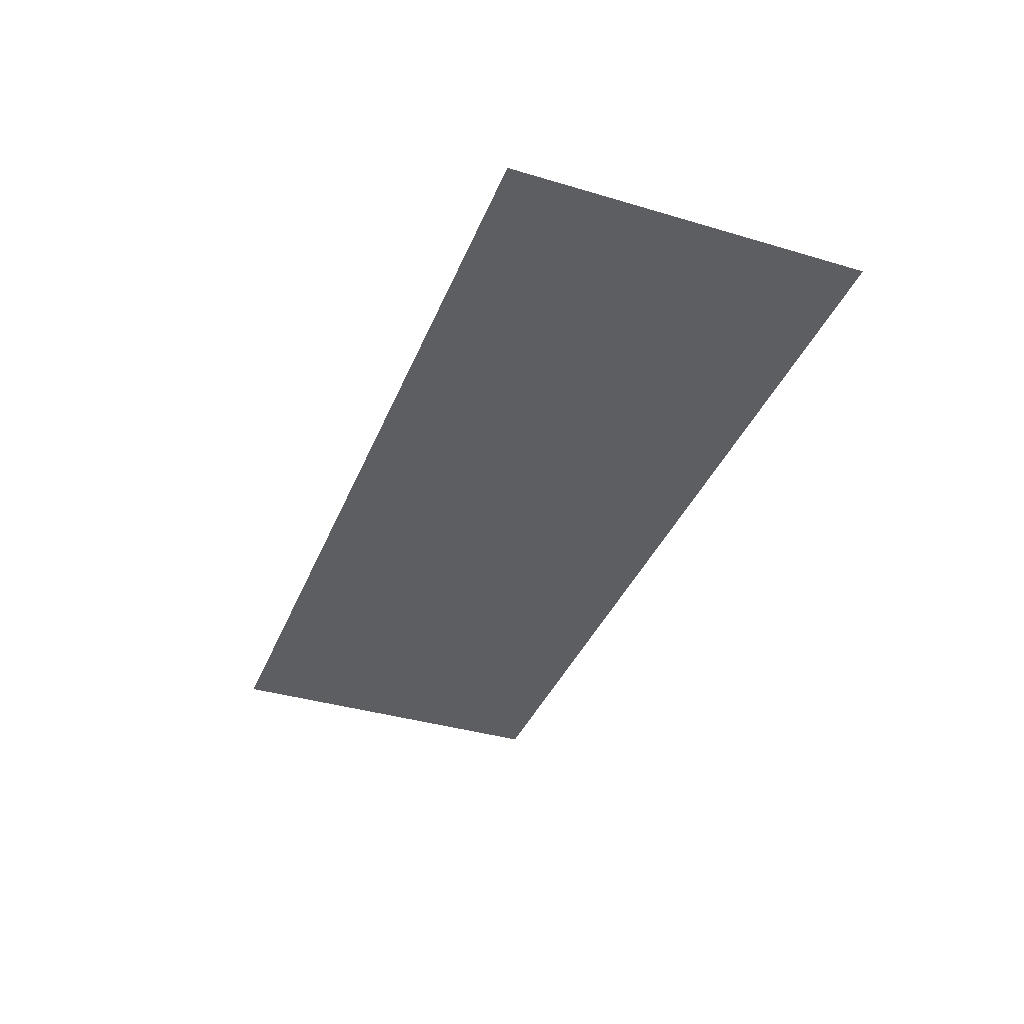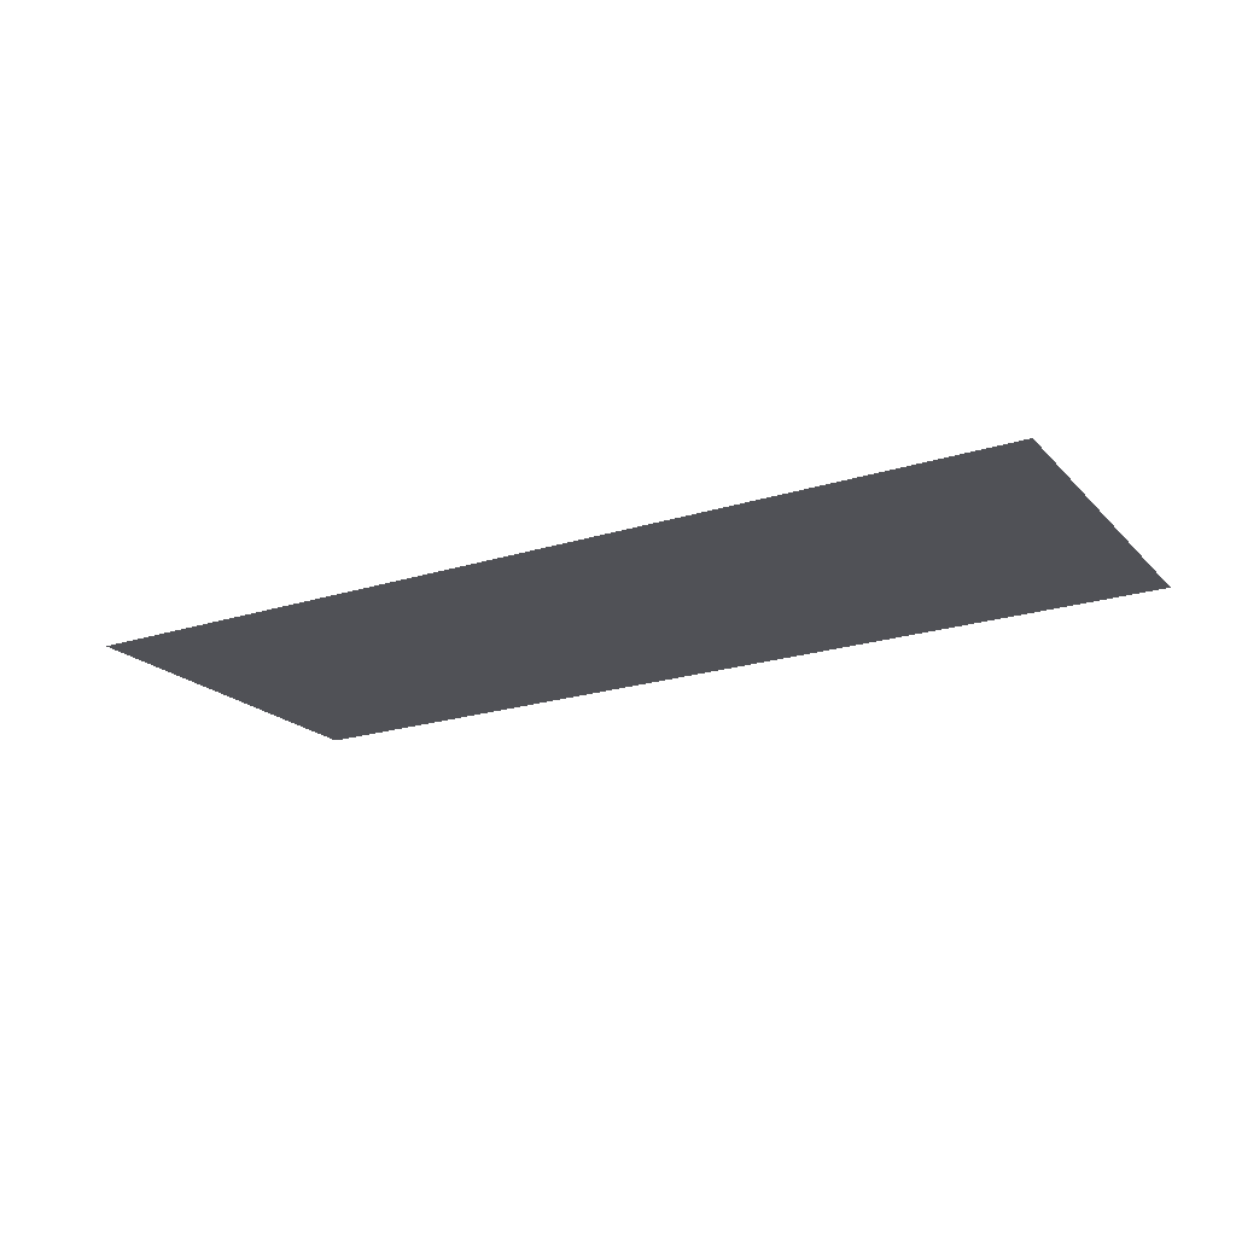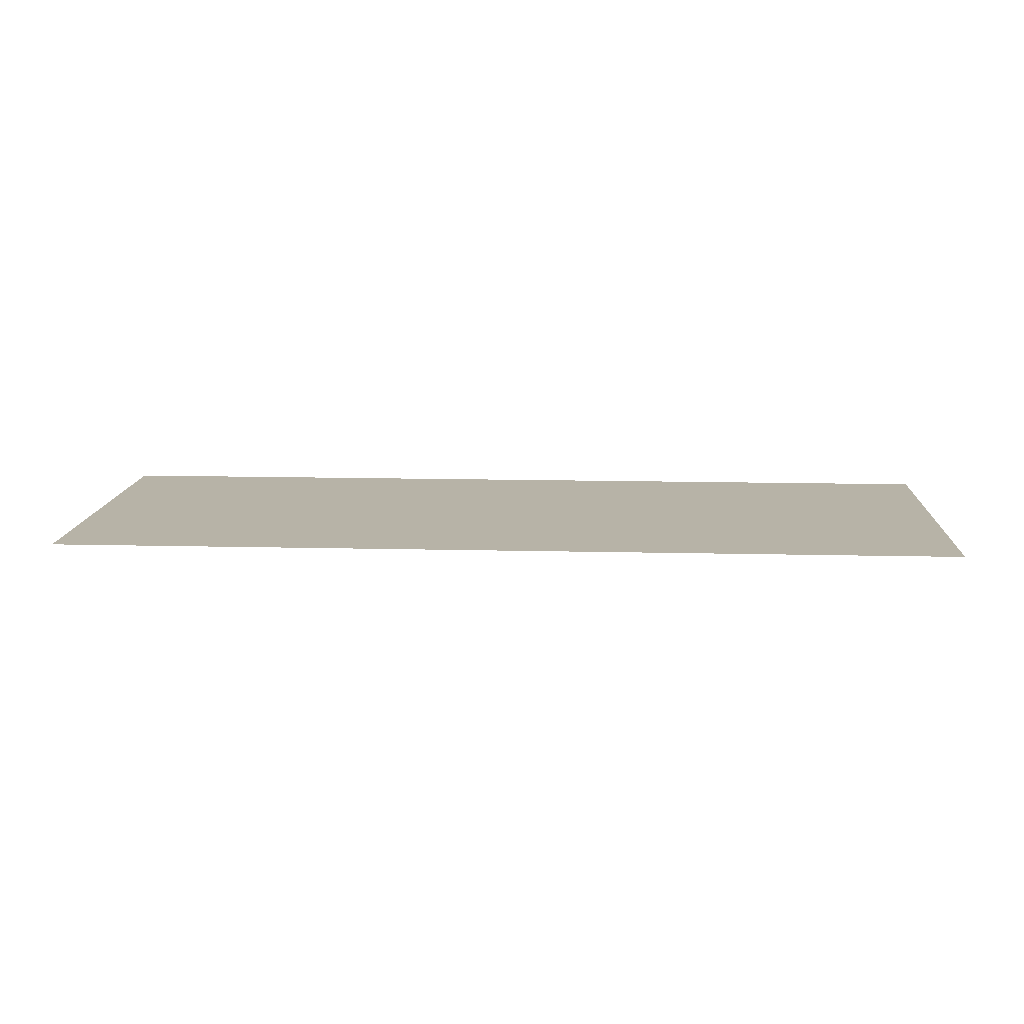
<metadata>
{"format":"obj","ext":"obj","renderer":"f3d","projection":"perspective","resolution":1024,"background":"white","views":[{"elev":-37.9,"azim":69.3,"up":"+Z"},{"elev":-20.3,"azim":-149.8,"up":"+Z"},{"elev":12.6,"azim":-176.7,"up":"+Z"}]}
</metadata>
<code>
v -600 -240 0
v -620 -240 0
v -620 -220 0
v -600 -220 0
v -580 -240 0
v -580 -220 0
v -560 -240 0
v -560 -220 0
v -540 -240 0
v -540 -220 0
v -520 -240 0
v -520 -220 0
v -500 -240 0
v -500 -220 0
v -480 -240 0
v -480 -220 0
v -460 -240 0
v -460 -220 0
v -440 -240 0
v -440 -220 0
v -420 -240 0
v -420 -220 0
v -400 -240 0
v -400 -220 0
v -380 -240 0
v -380 -220 0
v -360 -240 0
v -360 -220 0
v -340 -240 0
v -340 -220 0
v -320 -240 0
v -320 -220 0
v -300 -240 0
v -300 -220 0
v -280 -240 0
v -280 -220 0
v -260 -240 0
v -260 -220 0
v -240 -240 0
v -240 -220 0
v -220 -240 0
v -220 -220 0
v -200 -240 0
v -200 -220 0
v -180 -240 0
v -180 -220 0
v -160 -240 0
v -160 -220 0
v -140 -240 0
v -140 -220 0
v -120 -240 0
v -120 -220 0
v -100 -240 0
v -100 -220 0
v -80 -240 0
v -80 -220 0
v -620 -200 0
v -600 -200 0
v -580 -200 0
v -560 -200 0
v -540 -200 0
v -520 -200 0
v -500 -200 0
v -480 -200 0
v -460 -200 0
v -440 -200 0
v -420 -200 0
v -400 -200 0
v -380 -200 0
v -360 -200 0
v -340 -200 0
v -320 -200 0
v -300 -200 0
v -280 -200 0
v -260 -200 0
v -240 -200 0
v -220 -200 0
v -200 -200 0
v -180 -200 0
v -160 -200 0
v -140 -200 0
v -120 -200 0
v -100 -200 0
v -80 -200 0
v -60 -220 0
v -60 -200 0
v -620 -180 0
v -600 -180 0
v -580 -180 0
v -560 -180 0
v -540 -180 0
v -520 -180 0
v -500 -180 0
v -480 -180 0
v -460 -180 0
v -440 -180 0
v -420 -180 0
v -400 -180 0
v -380 -180 0
v -360 -180 0
v -340 -180 0
v -320 -180 0
v -300 -180 0
v -280 -180 0
v -260 -180 0
v -240 -180 0
v -220 -180 0
v -200 -180 0
v -180 -180 0
v -160 -180 0
v -140 -180 0
v -120 -180 0
v -100 -180 0
v -80 -180 0
v -60 -180 0
v -620 -160 0
v -600 -160 0
v -580 -160 0
v -560 -160 0
v -540 -160 0
v -520 -160 0
v -500 -160 0
v -480 -160 0
v -460 -160 0
v -440 -160 0
v -420 -160 0
v -400 -160 0
v -380 -160 0
v -360 -160 0
v -340 -160 0
v -320 -160 0
v -300 -160 0
v -280 -160 0
v -260 -160 0
v -240 -160 0
v -220 -160 0
v -200 -160 0
v -180 -160 0
v -160 -160 0
v -140 -160 0
v -120 -160 0
v -100 -160 0
v -80 -160 0
v -60 -160 0
v -40 -180 0
v -40 -160 0
v -20 -180 0
v -20 -160 0
v 0 -180 0
v 0 -160 0
v -620 -140 0
v -600 -140 0
v -580 -140 0
v -560 -140 0
v -540 -140 0
v -520 -140 0
v -500 -140 0
v -480 -140 0
v -460 -140 0
v -440 -140 0
v -420 -140 0
v -400 -140 0
v -380 -140 0
v -360 -140 0
v -340 -140 0
v -320 -140 0
v -300 -140 0
v -280 -140 0
v -260 -140 0
v -240 -140 0
v -220 -140 0
v -200 -140 0
v -180 -140 0
v -160 -140 0
v -140 -140 0
v -120 -140 0
v -100 -140 0
v -80 -140 0
v -600 -100 0
v -620 -100 0
v -620 -80 0
v -600 -80 0
v -580 -100 0
v -580 -80 0
v -560 -100 0
v -560 -80 0
v -540 -100 0
v -540 -80 0
v -520 -100 0
v -520 -80 0
v -500 -100 0
v -500 -80 0
v -480 -100 0
v -480 -80 0
v -460 -100 0
v -460 -80 0
v -440 -100 0
v -440 -80 0
v -420 -100 0
v -420 -80 0
v -400 -100 0
v -400 -80 0
v -380 -100 0
v -380 -80 0
v -360 -100 0
v -360 -80 0
v -340 -100 0
v -340 -80 0
v -320 -100 0
v -320 -80 0
v -300 -100 0
v -300 -80 0
v -280 -100 0
v -280 -80 0
v -260 -100 0
v -260 -80 0
v -240 -100 0
v -240 -80 0
v -220 -100 0
v -220 -80 0
v -200 -100 0
v -200 -80 0
v -180 -100 0
v -180 -80 0
v -160 -100 0
v -160 -80 0
v -140 -100 0
v -140 -80 0
v -120 -100 0
v -120 -80 0
v -100 -100 0
v -100 -80 0
v -80 -100 0
v -80 -80 0
v -60 -240 0
v -40 -240 0
v -40 -220 0
v -20 -240 0
v -20 -220 0
v 0 -240 0
v 0 -220 0
v -40 -200 0
v -20 -200 0
v 0 -200 0
v -60 -140 0
v -40 -140 0
v -20 -140 0
v 0 -140 0
v -620 -120 0
v -600 -120 0
v -580 -120 0
v -560 -120 0
v -540 -120 0
v -520 -120 0
v -500 -120 0
v -480 -120 0
v -460 -120 0
v -440 -120 0
v -420 -120 0
v -400 -120 0
v -380 -120 0
v -360 -120 0
v -340 -120 0
v -320 -120 0
v -300 -120 0
v -280 -120 0
v -260 -120 0
v -240 -120 0
v -220 -120 0
v -200 -120 0
v -180 -120 0
v -160 -120 0
v -140 -120 0
v -120 -120 0
v -100 -120 0
v -80 -120 0
v -60 -120 0
v -40 -120 0
v -20 -120 0
v 0 -120 0
v -60 -100 0
v -40 -100 0
v -20 -100 0
v 0 -100 0
v -60 -80 0
v -40 -80 0
v -20 -80 0
v 0 -80 0
v -620 -60 0
v -600 -60 0
v -580 -60 0
v -560 -60 0
v -540 -60 0
v -520 -60 0
v -500 -60 0
v -480 -60 0
v -460 -60 0
v -440 -60 0
v -420 -60 0
v -400 -60 0
v -380 -60 0
v -360 -60 0
v -340 -60 0
v -320 -60 0
v -300 -60 0
v -280 -60 0
v -260 -60 0
v -240 -60 0
v -220 -60 0
v -200 -60 0
v -180 -60 0
v -160 -60 0
v -140 -60 0
v -120 -60 0
v -100 -60 0
v -80 -60 0
v -60 -60 0
v -40 -60 0
v -20 -60 0
v 0 -60 0
v -620 -40 0
v -600 -40 0
v -580 -40 0
v -560 -40 0
v -540 -40 0
v -520 -40 0
v -500 -40 0
v -480 -40 0
v -460 -40 0
v -440 -40 0
v -420 -40 0
v -400 -40 0
v -380 -40 0
v -360 -40 0
v -340 -40 0
v -320 -40 0
v -300 -40 0
v -280 -40 0
v -260 -40 0
v -240 -40 0
v -220 -40 0
v -200 -40 0
v -180 -40 0
v -160 -40 0
v -140 -40 0
v -120 -40 0
v -100 -40 0
v -80 -40 0
v -60 -40 0
v -40 -40 0
v -20 -40 0
v 0 -40 0
v -620 -20 0
v -600 -20 0
v -580 -20 0
v -560 -20 0
v -540 -20 0
v -520 -20 0
v -500 -20 0
v -480 -20 0
v -460 -20 0
v -440 -20 0
v -420 -20 0
v -400 -20 0
v -380 -20 0
v -360 -20 0
v -340 -20 0
v -320 -20 0
v -300 -20 0
v -280 -20 0
v -260 -20 0
v -240 -20 0
v -220 -20 0
v -200 -20 0
v -180 -20 0
v -160 -20 0
v -140 -20 0
v -120 -20 0
v -100 -20 0
v -80 -20 0
v -60 -20 0
v -40 -20 0
v -20 -20 0
v 0 -20 0
v -620 0 0
v -600 0 0
v -580 0 0
v -560 0 0
v -540 0 0
v -520 0 0
v -500 0 0
v -480 0 0
v -460 0 0
v -440 0 0
v -420 0 0
v -400 0 0
v -380 0 0
v -360 0 0
v -340 0 0
v -320 0 0
v -300 0 0
v -280 0 0
v -260 0 0
v -240 0 0
v -220 0 0
v -200 0 0
v -180 0 0
v -160 0 0
v -140 0 0
v -120 0 0
v -100 0 0
v -80 0 0
v -60 0 0
v -40 0 0
v -20 0 0
v 0 0 0
g mesh_0001
f 1 2 3 4
f 5 1 4 6
f 7 5 6 8
f 9 7 8 10
f 11 9 10 12
f 13 11 12 14
f 15 13 14 16
f 17 15 16 18
f 19 17 18 20
f 21 19 20 22
f 23 21 22 24
f 25 23 24 26
f 27 25 26 28
f 29 27 28 30
f 31 29 30 32
f 33 31 32 34
f 35 33 34 36
f 37 35 36 38
f 39 37 38 40
f 41 39 40 42
f 43 41 42 44
f 45 43 44 46
f 47 45 46 48
f 49 47 48 50
f 51 49 50 52
f 53 51 52 54
f 55 53 54 56
f 4 3 57 58
f 6 4 58 59
f 8 6 59 60
f 10 8 60 61
f 12 10 61 62
f 14 12 62 63
f 16 14 63 64
f 18 16 64 65
f 20 18 65 66
f 22 20 66 67
f 24 22 67 68
f 26 24 68 69
f 28 26 69 70
f 30 28 70 71
f 32 30 71 72
f 34 32 72 73
f 36 34 73 74
f 38 36 74 75
f 40 38 75 76
f 42 40 76 77
f 44 42 77 78
f 46 44 78 79
f 48 46 79 80
f 50 48 80 81
f 52 50 81 82
f 54 52 82 83
f 56 54 83 84
f 85 56 84 86
f 58 57 87 88
f 59 58 88 89
f 60 59 89 90
f 61 60 90 91
f 62 61 91 92
f 63 62 92 93
f 64 63 93 94
f 65 64 94 95
f 66 65 95 96
f 67 66 96 97
f 68 67 97 98
f 69 68 98 99
f 70 69 99 100
f 71 70 100 101
f 72 71 101 102
f 73 72 102 103
f 74 73 103 104
f 75 74 104 105
f 76 75 105 106
f 77 76 106 107
f 78 77 107 108
f 79 78 108 109
f 80 79 109 110
f 81 80 110 111
f 82 81 111 112
f 83 82 112 113
f 84 83 113 114
f 86 84 114 115
f 88 87 116 117
f 89 88 117 118
f 90 89 118 119
f 91 90 119 120
f 92 91 120 121
f 93 92 121 122
f 94 93 122 123
f 95 94 123 124
f 96 95 124 125
f 97 96 125 126
f 98 97 126 127
f 99 98 127 128
f 100 99 128 129
f 101 100 129 130
f 102 101 130 131
f 103 102 131 132
f 104 103 132 133
f 105 104 133 134
f 106 105 134 135
f 107 106 135 136
f 108 107 136 137
f 109 108 137 138
f 110 109 138 139
f 111 110 139 140
f 112 111 140 141
f 113 112 141 142
f 114 113 142 143
f 115 114 143 144
f 145 115 144 146
f 147 145 146 148
f 149 147 148 150
f 117 116 151 152
f 118 117 152 153
f 119 118 153 154
f 120 119 154 155
f 121 120 155 156
f 122 121 156 157
f 123 122 157 158
f 124 123 158 159
f 125 124 159 160
f 126 125 160 161
f 127 126 161 162
f 128 127 162 163
f 129 128 163 164
f 130 129 164 165
f 131 130 165 166
f 132 131 166 167
f 133 132 167 168
f 134 133 168 169
f 135 134 169 170
f 136 135 170 171
f 137 136 171 172
f 138 137 172 173
f 139 138 173 174
f 140 139 174 175
f 141 140 175 176
f 142 141 176 177
f 143 142 177 178
f 179 180 181 182
f 183 179 182 184
f 185 183 184 186
f 187 185 186 188
f 189 187 188 190
f 191 189 190 192
f 193 191 192 194
f 195 193 194 196
f 197 195 196 198
f 199 197 198 200
f 201 199 200 202
f 203 201 202 204
f 205 203 204 206
f 207 205 206 208
f 209 207 208 210
f 211 209 210 212
f 213 211 212 214
f 215 213 214 216
f 217 215 216 218
f 219 217 218 220
f 221 219 220 222
f 223 221 222 224
f 225 223 224 226
f 227 225 226 228
f 229 227 228 230
f 231 229 230 232
f 233 231 232 234
g mesh_0002
f 1 2 3 4
f 5 1 4 6
f 7 5 6 8
f 9 7 8 10
f 11 9 10 12
f 13 11 12 14
f 15 13 14 16
f 17 15 16 18
f 19 17 18 20
f 21 19 20 22
f 23 21 22 24
f 25 23 24 26
f 27 25 26 28
f 29 27 28 30
f 31 29 30 32
f 33 31 32 34
f 35 33 34 36
f 37 35 36 38
f 39 37 38 40
f 41 39 40 42
f 43 41 42 44
f 45 43 44 46
f 47 45 46 48
f 49 47 48 50
f 51 49 50 52
f 53 51 52 54
f 55 53 54 56
f 235 55 56 85
f 236 235 85 237
f 238 236 237 239
f 240 238 239 241
f 4 3 57 58
f 6 4 58 59
f 8 6 59 60
f 10 8 60 61
f 12 10 61 62
f 14 12 62 63
f 16 14 63 64
f 18 16 64 65
f 20 18 65 66
f 22 20 66 67
f 24 22 67 68
f 26 24 68 69
f 28 26 69 70
f 30 28 70 71
f 32 30 71 72
f 34 32 72 73
f 36 34 73 74
f 38 36 74 75
f 40 38 75 76
f 42 40 76 77
f 44 42 77 78
f 46 44 78 79
f 48 46 79 80
f 50 48 80 81
f 52 50 81 82
f 54 52 82 83
f 56 54 83 84
f 85 56 84 86
f 237 85 86 242
f 239 237 242 243
f 241 239 243 244
f 58 57 87 88
f 59 58 88 89
f 60 59 89 90
f 61 60 90 91
f 62 61 91 92
f 63 62 92 93
f 64 63 93 94
f 65 64 94 95
f 66 65 95 96
f 67 66 96 97
f 68 67 97 98
f 69 68 98 99
f 70 69 99 100
f 71 70 100 101
f 72 71 101 102
f 73 72 102 103
f 74 73 103 104
f 75 74 104 105
f 76 75 105 106
f 77 76 106 107
f 78 77 107 108
f 79 78 108 109
f 80 79 109 110
f 81 80 110 111
f 82 81 111 112
f 83 82 112 113
f 84 83 113 114
f 86 84 114 115
f 242 86 115 145
f 243 242 145 147
f 244 243 147 149
f 88 87 116 117
f 89 88 117 118
f 90 89 118 119
f 91 90 119 120
f 92 91 120 121
f 93 92 121 122
f 94 93 122 123
f 95 94 123 124
f 96 95 124 125
f 97 96 125 126
f 98 97 126 127
f 99 98 127 128
f 100 99 128 129
f 101 100 129 130
f 102 101 130 131
f 103 102 131 132
f 104 103 132 133
f 105 104 133 134
f 106 105 134 135
f 107 106 135 136
f 108 107 136 137
f 109 108 137 138
f 110 109 138 139
f 111 110 139 140
f 112 111 140 141
f 113 112 141 142
f 114 113 142 143
f 115 114 143 144
f 145 115 144 146
f 147 145 146 148
f 149 147 148 150
f 117 116 151 152
f 118 117 152 153
f 119 118 153 154
f 120 119 154 155
f 121 120 155 156
f 122 121 156 157
f 123 122 157 158
f 124 123 158 159
f 125 124 159 160
f 126 125 160 161
f 127 126 161 162
f 128 127 162 163
f 129 128 163 164
f 130 129 164 165
f 131 130 165 166
f 132 131 166 167
f 133 132 167 168
f 134 133 168 169
f 135 134 169 170
f 136 135 170 171
f 137 136 171 172
f 138 137 172 173
f 139 138 173 174
f 140 139 174 175
f 141 140 175 176
f 142 141 176 177
f 143 142 177 178
f 144 143 178 245
f 146 144 245 246
f 148 146 246 247
f 150 148 247 248
f 152 151 249 250
f 153 152 250 251
f 154 153 251 252
f 155 154 252 253
f 156 155 253 254
f 157 156 254 255
f 158 157 255 256
f 159 158 256 257
f 160 159 257 258
f 161 160 258 259
f 162 161 259 260
f 163 162 260 261
f 164 163 261 262
f 165 164 262 263
f 166 165 263 264
f 167 166 264 265
f 168 167 265 266
f 169 168 266 267
f 170 169 267 268
f 171 170 268 269
f 172 171 269 270
f 173 172 270 271
f 174 173 271 272
f 175 174 272 273
f 176 175 273 274
f 177 176 274 275
f 178 177 275 276
f 245 178 276 277
f 246 245 277 278
f 247 246 278 279
f 248 247 279 280
f 250 249 180 179
f 251 250 179 183
f 252 251 183 185
f 253 252 185 187
f 254 253 187 189
f 255 254 189 191
f 256 255 191 193
f 257 256 193 195
f 258 257 195 197
f 259 258 197 199
f 260 259 199 201
f 261 260 201 203
f 262 261 203 205
f 263 262 205 207
f 264 263 207 209
f 265 264 209 211
f 266 265 211 213
f 267 266 213 215
f 268 267 215 217
f 269 268 217 219
f 270 269 219 221
f 271 270 221 223
f 272 271 223 225
f 273 272 225 227
f 274 273 227 229
f 275 274 229 231
f 276 275 231 233
f 277 276 233 281
f 278 277 281 282
f 279 278 282 283
f 280 279 283 284
f 179 180 181 182
f 183 179 182 184
f 185 183 184 186
f 187 185 186 188
f 189 187 188 190
f 191 189 190 192
f 193 191 192 194
f 195 193 194 196
f 197 195 196 198
f 199 197 198 200
f 201 199 200 202
f 203 201 202 204
f 205 203 204 206
f 207 205 206 208
f 209 207 208 210
f 211 209 210 212
f 213 211 212 214
f 215 213 214 216
f 217 215 216 218
f 219 217 218 220
f 221 219 220 222
f 223 221 222 224
f 225 223 224 226
f 227 225 226 228
f 229 227 228 230
f 231 229 230 232
f 233 231 232 234
f 281 233 234 285
f 282 281 285 286
f 283 282 286 287
f 284 283 287 288
f 182 181 289 290
f 184 182 290 291
f 186 184 291 292
f 188 186 292 293
f 190 188 293 294
f 192 190 294 295
f 194 192 295 296
f 196 194 296 297
f 198 196 297 298
f 200 198 298 299
f 202 200 299 300
f 204 202 300 301
f 206 204 301 302
f 208 206 302 303
f 210 208 303 304
f 212 210 304 305
f 214 212 305 306
f 216 214 306 307
f 218 216 307 308
f 220 218 308 309
f 222 220 309 310
f 224 222 310 311
f 226 224 311 312
f 228 226 312 313
f 230 228 313 314
f 232 230 314 315
f 234 232 315 316
f 285 234 316 317
f 286 285 317 318
f 287 286 318 319
f 288 287 319 320
f 290 289 321 322
f 291 290 322 323
f 292 291 323 324
f 293 292 324 325
f 294 293 325 326
f 295 294 326 327
f 296 295 327 328
f 297 296 328 329
f 298 297 329 330
f 299 298 330 331
f 300 299 331 332
f 301 300 332 333
f 302 301 333 334
f 303 302 334 335
f 304 303 335 336
f 305 304 336 337
f 306 305 337 338
f 307 306 338 339
f 308 307 339 340
f 309 308 340 341
f 310 309 341 342
f 311 310 342 343
f 312 311 343 344
f 313 312 344 345
f 314 313 345 346
f 315 314 346 347
f 316 315 347 348
f 317 316 348 349
f 318 317 349 350
f 319 318 350 351
f 320 319 351 352
f 322 321 353 354
f 323 322 354 355
f 324 323 355 356
f 325 324 356 357
f 326 325 357 358
f 327 326 358 359
f 328 327 359 360
f 329 328 360 361
f 330 329 361 362
f 331 330 362 363
f 332 331 363 364
f 333 332 364 365
f 334 333 365 366
f 335 334 366 367
f 336 335 367 368
f 337 336 368 369
f 338 337 369 370
f 339 338 370 371
f 340 339 371 372
f 341 340 372 373
f 342 341 373 374
f 343 342 374 375
f 344 343 375 376
f 345 344 376 377
f 346 345 377 378
f 347 346 378 379
f 348 347 379 380
f 349 348 380 381
f 350 349 381 382
f 351 350 382 383
f 352 351 383 384
f 354 353 385 386
f 355 354 386 387
f 356 355 387 388
f 357 356 388 389
f 358 357 389 390
f 359 358 390 391
f 360 359 391 392
f 361 360 392 393
f 362 361 393 394
f 363 362 394 395
f 364 363 395 396
f 365 364 396 397
f 366 365 397 398
f 367 366 398 399
f 368 367 399 400
f 369 368 400 401
f 370 369 401 402
f 371 370 402 403
f 372 371 403 404
f 373 372 404 405
f 374 373 405 406
f 375 374 406 407
f 376 375 407 408
f 377 376 408 409
f 378 377 409 410
f 379 378 410 411
f 380 379 411 412
f 381 380 412 413
f 382 381 413 414
f 383 382 414 415
f 384 383 415 416
g mesh_0003
f 235 55 56 85
f 236 235 85 237
f 238 236 237 239
f 240 238 239 241
f 85 56 84 86
f 237 85 86 242
f 239 237 242 243
f 241 239 243 244
f 86 84 114 115
f 242 86 115 145
f 243 242 145 147
f 244 243 147 149
f 115 114 143 144
f 145 115 144 146
f 147 145 146 148
f 149 147 148 150
f 144 143 178 245
f 146 144 245 246
f 148 146 246 247
f 150 148 247 248
f 152 151 249 250
f 153 152 250 251
f 154 153 251 252
f 155 154 252 253
f 156 155 253 254
f 157 156 254 255
f 158 157 255 256
f 159 158 256 257
f 160 159 257 258
f 161 160 258 259
f 162 161 259 260
f 163 162 260 261
f 164 163 261 262
f 165 164 262 263
f 166 165 263 264
f 167 166 264 265
f 168 167 265 266
f 169 168 266 267
f 170 169 267 268
f 171 170 268 269
f 172 171 269 270
f 173 172 270 271
f 174 173 271 272
f 175 174 272 273
f 176 175 273 274
f 177 176 274 275
f 178 177 275 276
f 245 178 276 277
f 246 245 277 278
f 247 246 278 279
f 248 247 279 280
f 277 276 233 281
f 279 278 282 283
f 280 279 283 284
f 281 233 234 285
f 282 281 285 286
f 283 282 286 287
f 284 283 287 288
f 285 234 316 317
f 286 285 317 318
f 287 286 318 319
f 288 287 319 320
f 320 319 351 352
f 352 351 383 384
f 381 380 412 413
f 382 381 413 414
f 383 382 414 415
f 384 383 415 416

</code>
